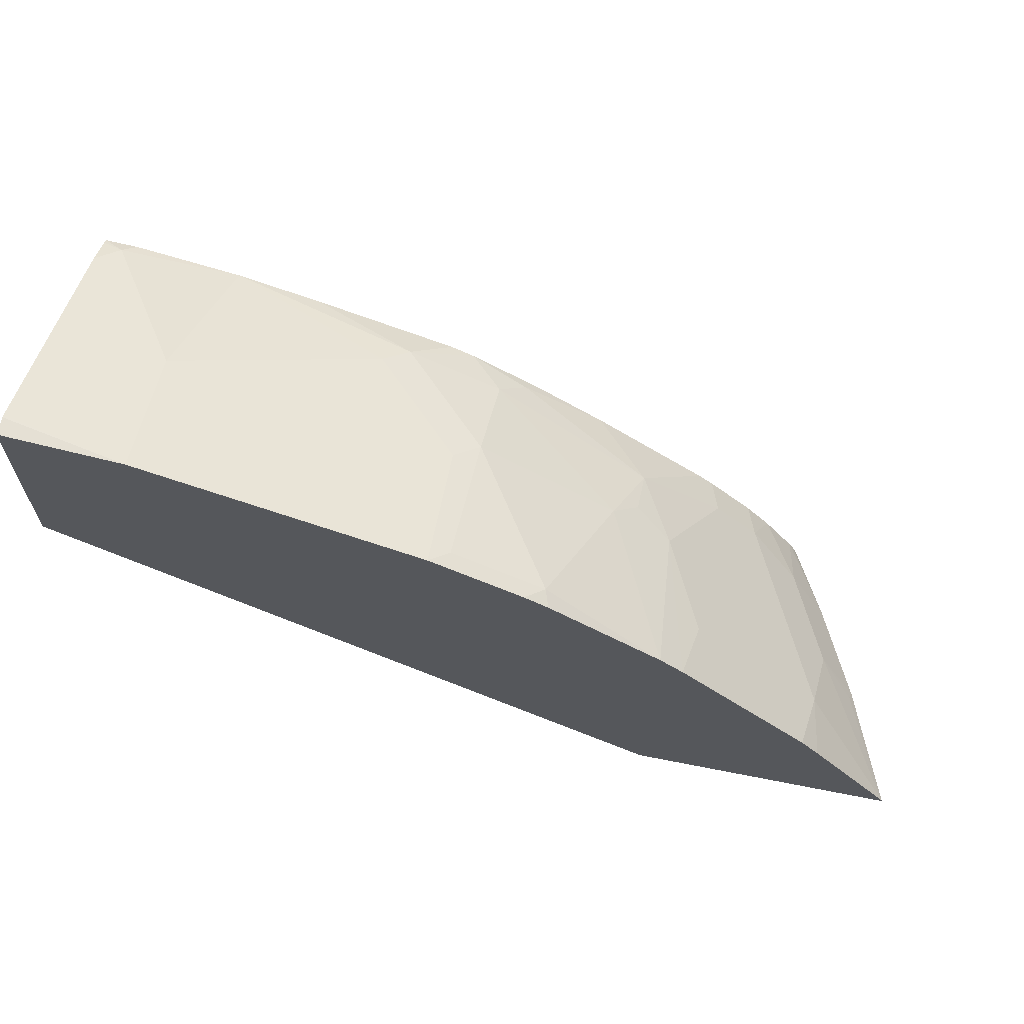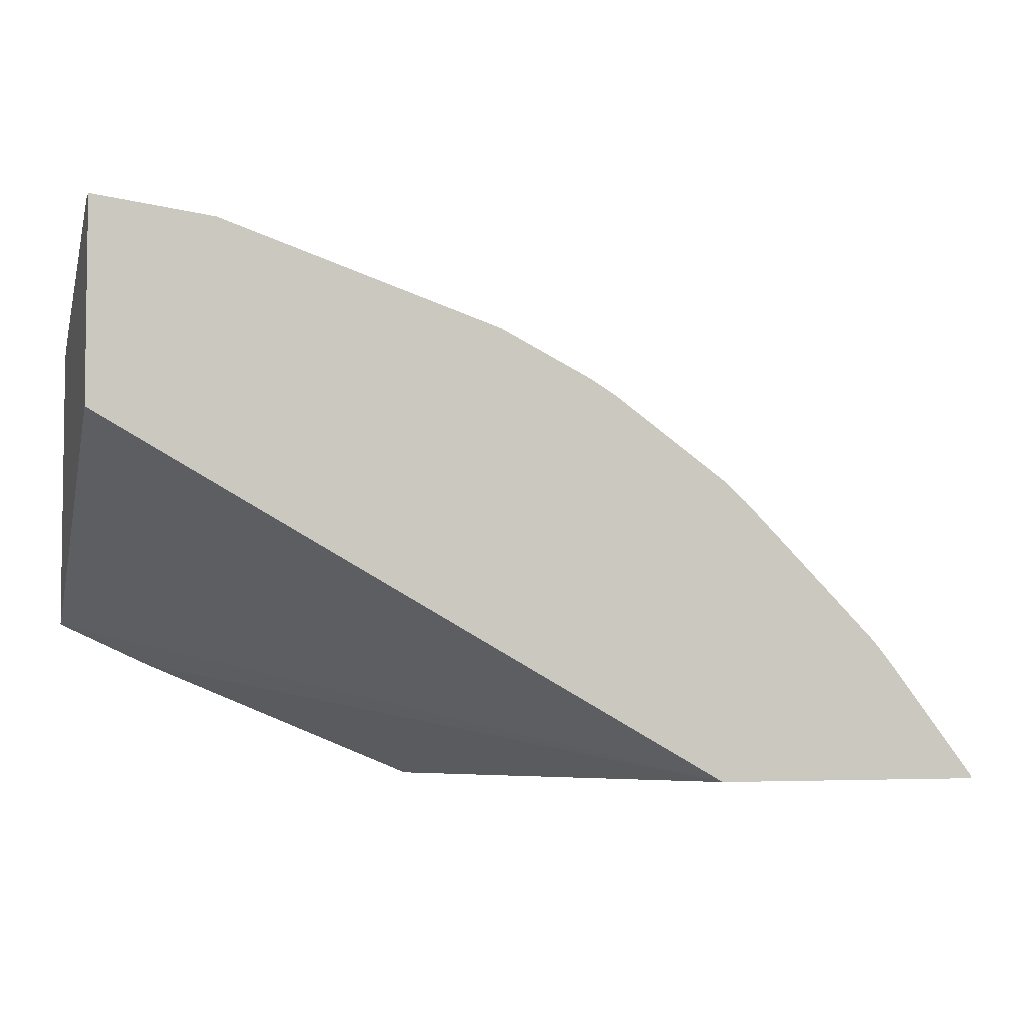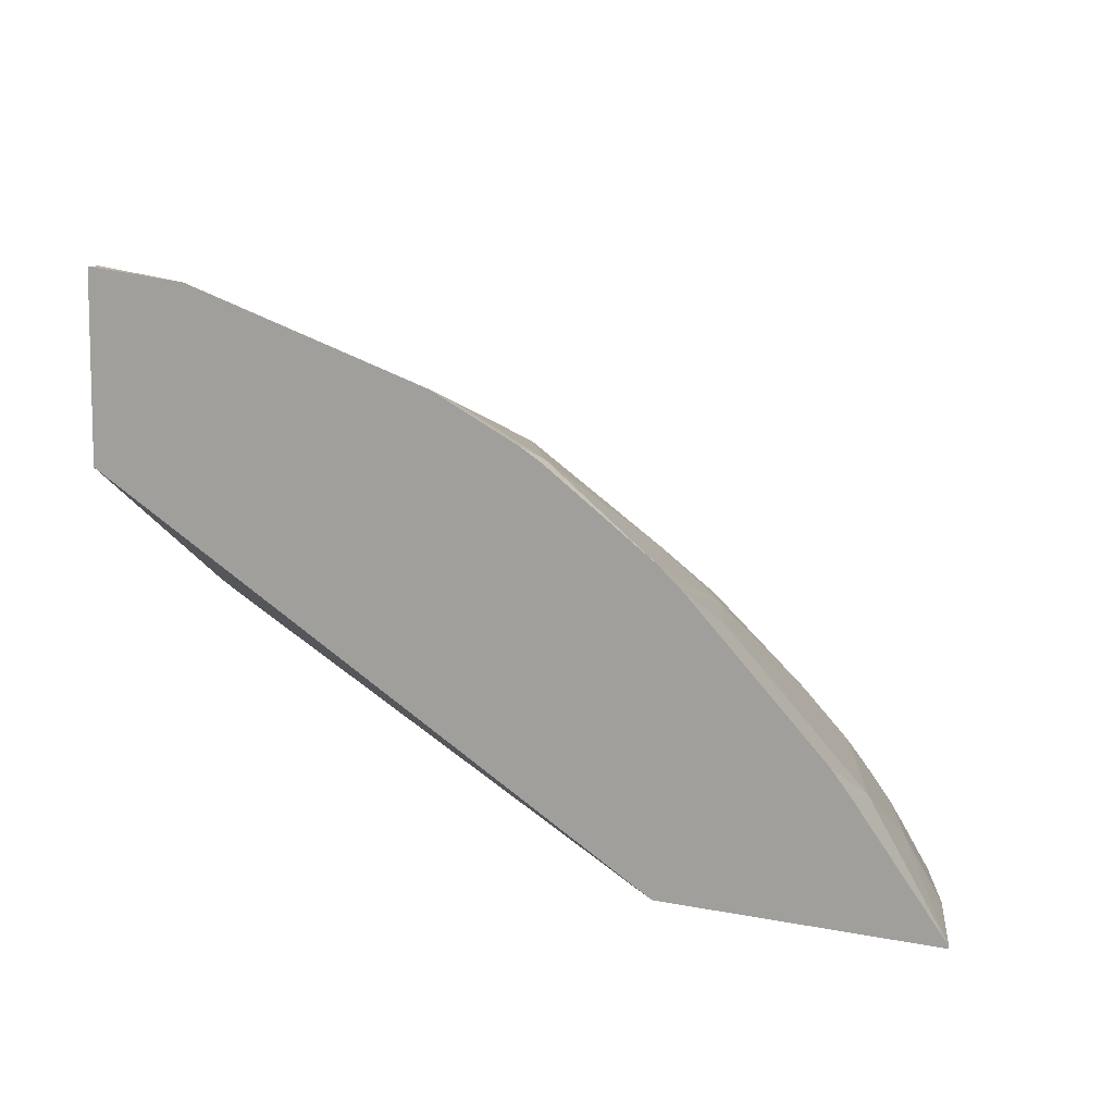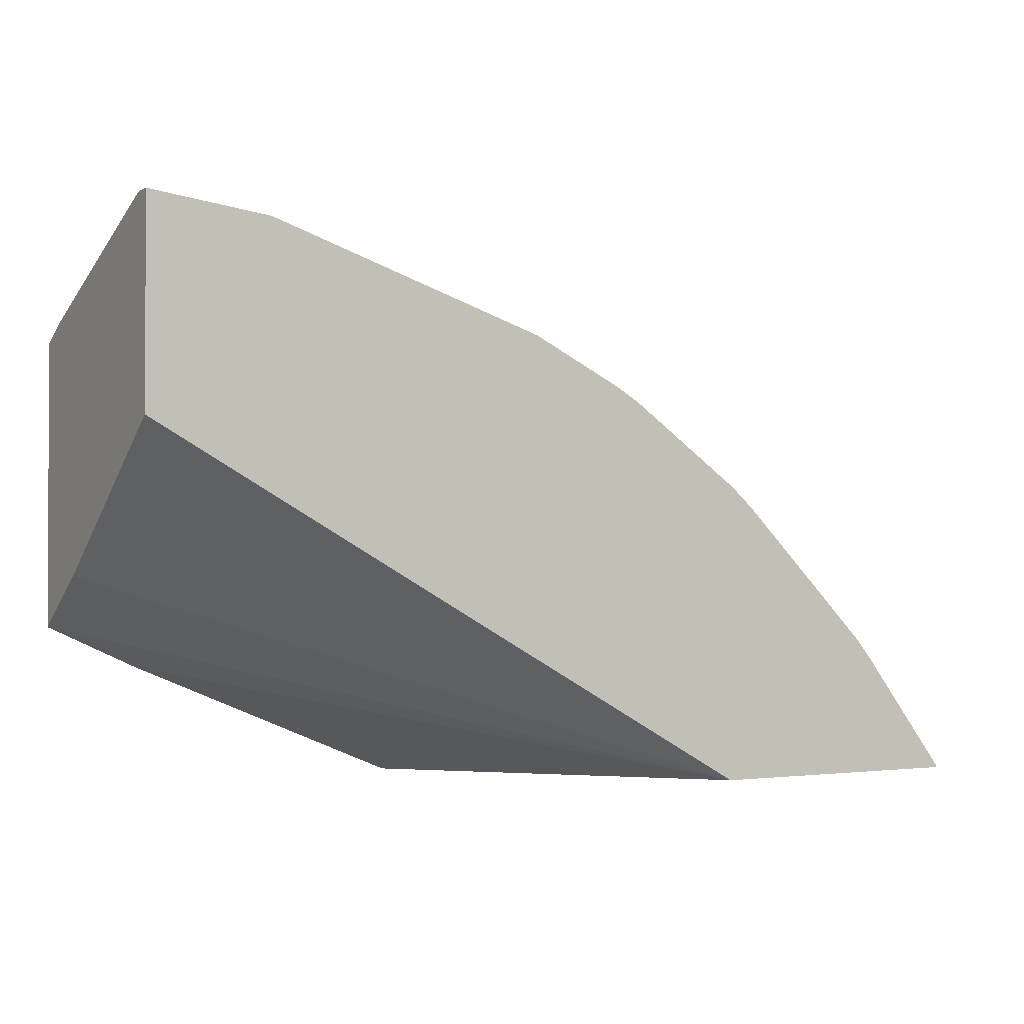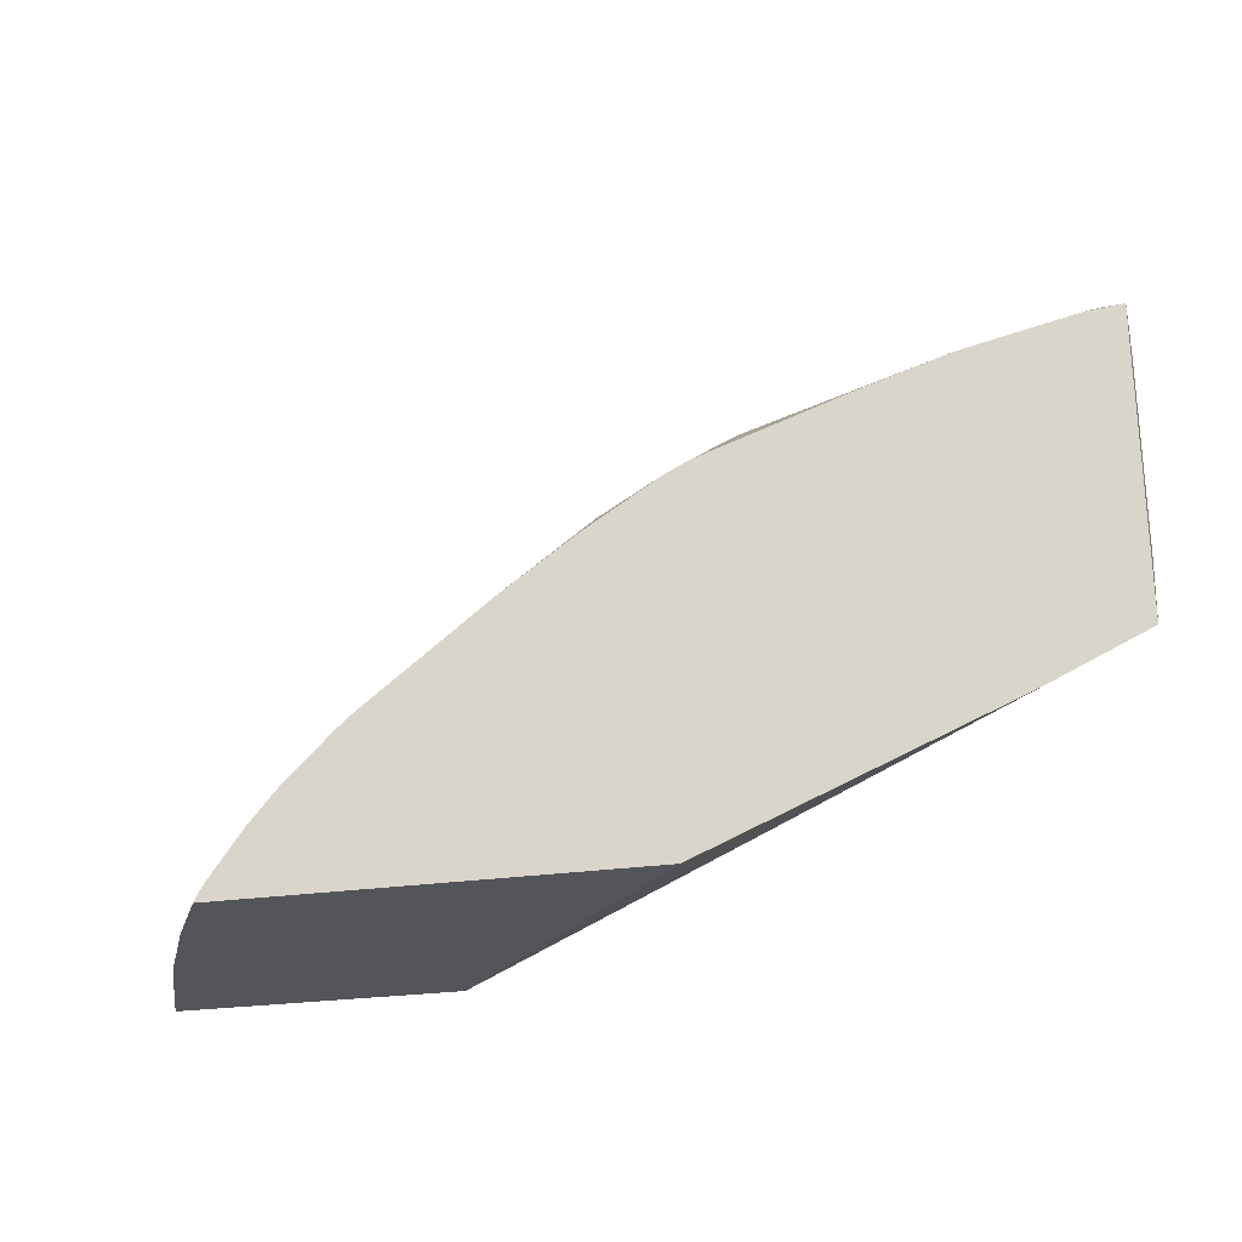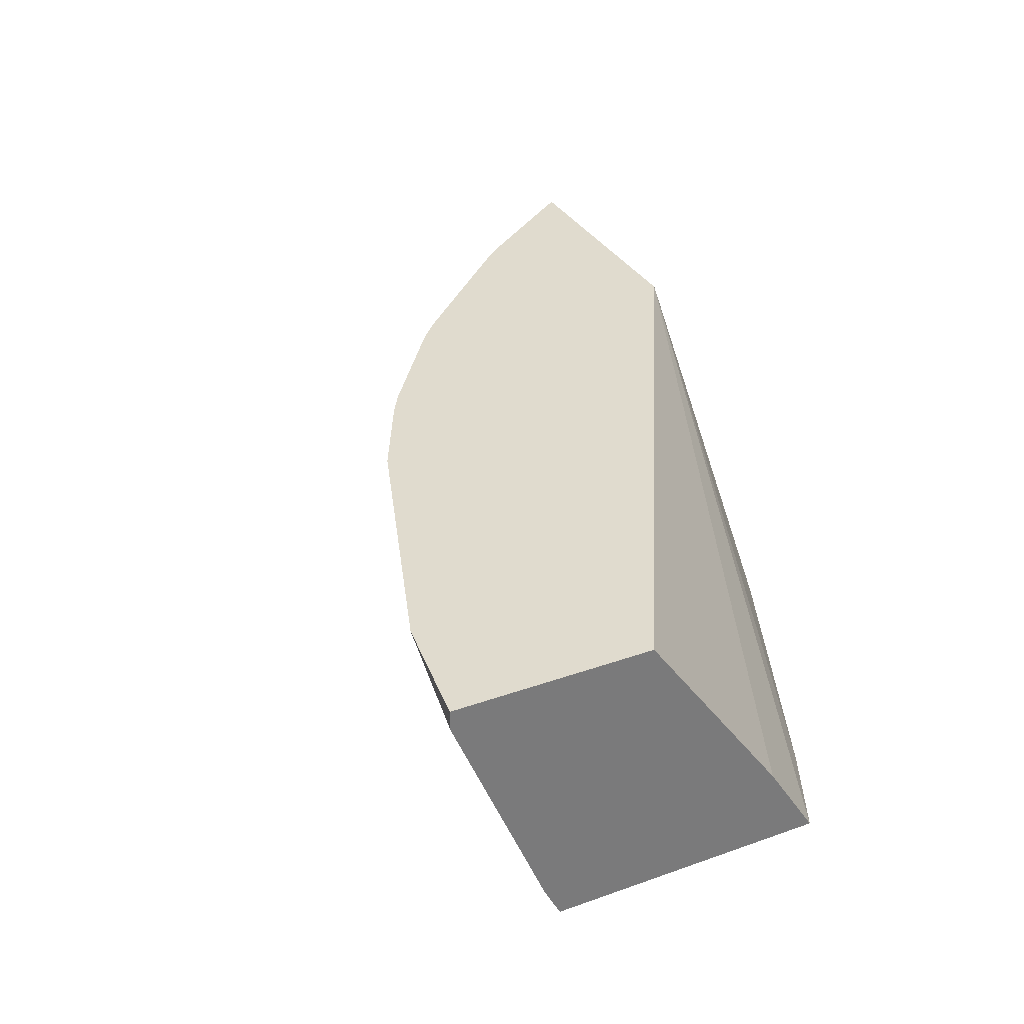
<metadata>
{"format":"obj","ext":"obj","renderer":"f3d","projection":"perspective","resolution":1024,"background":"white","views":[{"elev":64.8,"azim":-168.7,"up":"+Z"},{"elev":-4.6,"azim":163.8,"up":"+Z"},{"elev":8.4,"azim":-150.7,"up":"+Z"},{"elev":-1.5,"azim":150.4,"up":"+Z"},{"elev":-24.9,"azim":13.8,"up":"+Z"},{"elev":33.4,"azim":64.3,"up":"+Y"}]}
</metadata>
<code>
v -0.3949 -0.4857 0.05481
v -0.3764 -0.5311 0.05481
v -0.3949 -0.4857 0.05575
v -0.291 -0.4857 0.05481
v -0.3606 -0.5366 0.07477
v -0.3753 -0.5278 0.05865
v -0.3588 -0.5662 0.05481
v -0.3577 -0.5102 0.09384
v -0.3616 -0.4857 0.09876
v -0.05366 -0.4857 0.1881
v -0.05366 -0.5627 0.1342
v -0.05366 -0.5938 0.1148
v -0.08797 -0.5938 0.09892
v -0.1936 -0.5938 0.05481
v -0.343 -0.5718 0.07477
v -0.3401 -0.5454 0.09384
v -0.3431 -0.5938 0.05481
v -0.3416 -0.5938 0.05793
v -0.3398 -0.5938 0.06098
v -0.3401 -0.5102 0.1114
v -0.3541 -0.4857 0.1079
v -0.05366 -0.4857 0.2636
v -0.05366 -0.5938 0.2219
v -0.1933 -0.5938 0.05495
v -0.2246 -0.5938 0.05481
v -0.3277 -0.5938 0.07796
v -0.3225 -0.5805 0.09384
v -0.2873 -0.5454 0.1466
v -0.3365 -0.4857 0.1254
v -0.3049 -0.5102 0.1466
v -0.05366 -0.4926 0.2636
v -0.09872 -0.4857 0.258
v -0.05366 -0.592 0.223
v -0.06158 -0.5893 0.2243
v -0.06609 -0.5938 0.2209
v -0.3181 -0.5938 0.0894
v -0.3005 -0.5938 0.107
v -0.3049 -0.5805 0.1114
v -0.2922 -0.4857 0.1686
v -0.3013 -0.4857 0.1606
v -0.2727 -0.5718 0.1451
v -0.2727 -0.5542 0.1539
v -0.2639 -0.5454 0.1649
v -0.3189 -0.4857 0.143
v -0.05366 -0.4934 0.2634
v -0.2043 -0.4857 0.2228
v -0.132 -0.5014 0.2419
v -0.09678 -0.5366 0.2419
v -0.06158 -0.5014 0.2595
v -0.05366 -0.5814 0.2283
v -0.1056 -0.5938 0.2127
v -0.2948 -0.5938 0.112
v -0.2463 -0.4926 0.2001
v -0.2486 -0.4857 0.1998
v -0.2506 -0.5938 0.1463
v -0.2199 -0.5893 0.1715
v -0.2111 -0.5805 0.1825
v -0.2903 -0.5893 0.1188
v -0.2111 -0.5454 0.2001
v -0.2394 -0.4857 0.2052
v -0.2111 -0.4926 0.2177
v -0.2023 -0.5366 0.2067
v -0.1847 -0.5014 0.2243
v -0.1671 -0.5718 0.2067
v -0.1759 -0.5805 0.2001
v -0.1364 -0.5938 0.2033
v -0.2244 -0.5938 0.1648
v -0.1979 -0.5938 0.1814
v -0.1936 -0.563 0.2001
v -0.1892 -0.5938 0.1858
f 32 47 48
f 32 48 49
f 32 46 63
f 32 49 45
f 32 63 47
f 33 50 34
f 34 48 51
f 34 45 49
f 34 49 48
f 34 51 35
f 37 52 41
f 31 32 45
f 37 41 38
f 34 50 45
f 30 40 44
f 23 34 35
f 28 42 43
f 39 43 53
f 20 28 30
f 20 30 44
f 20 44 29
f 22 32 31
f 23 33 34
f 28 43 39
f 26 36 27
f 27 37 38
f 27 38 28
f 28 39 40
f 28 40 30
f 28 38 41
f 28 41 42
f 27 36 37
f 39 53 54
f 56 68 57
f 41 56 57
f 16 28 20
f 65 70 66
f 65 68 70
f 62 65 64
f 62 69 65
f 59 69 62
f 57 69 59
f 57 65 69
f 57 68 65
f 56 67 68
f 55 67 56
f 53 60 54
f 53 59 61
f 52 55 58
f 51 65 66
f 51 64 65
f 48 64 51
f 41 57 43
f 41 43 42
f 41 52 58
f 41 58 55
f 43 57 59
f 43 59 53
f 41 55 56
f 46 60 53
f 46 61 59
f 46 59 62
f 46 62 63
f 47 63 62
f 47 62 48
f 48 62 64
f 46 53 61
f 16 27 28
f 1 9 21
f 15 19 26
f 5 15 27
f 4 13 14
f 4 12 13
f 4 11 12
f 4 10 11
f 3 8 9
f 3 5 8
f 3 6 5
f 2 15 5
f 2 7 15
f 2 6 3
f 2 5 6
f 1 7 2
f 1 17 7
f 5 27 16
f 1 25 17
f 1 4 14
f 1 10 4
f 1 22 10
f 1 32 22
f 1 46 32
f 1 60 46
f 1 39 54
f 1 40 39
f 1 44 40
f 1 29 44
f 1 21 29
f 15 26 27
f 1 3 9
f 1 2 3
f 1 14 25
f 5 16 8
f 1 54 60
f 7 18 19
f 7 17 18
f 14 24 25
f 13 24 14
f 12 24 13
f 12 25 24
f 12 18 17
f 12 19 18
f 12 26 19
f 12 36 26
f 12 37 36
f 12 52 37
f 12 55 52
f 12 67 55
f 12 68 67
f 12 70 68
f 12 17 25
f 12 51 66
f 7 19 15
f 12 66 70
f 8 16 20
f 8 20 29
f 8 21 9
f 10 22 31
f 10 31 45
f 8 29 21
f 10 50 33
f 12 35 51
f 10 33 23
f 10 23 12
f 10 12 11
f 10 45 50
f 12 23 35

</code>
